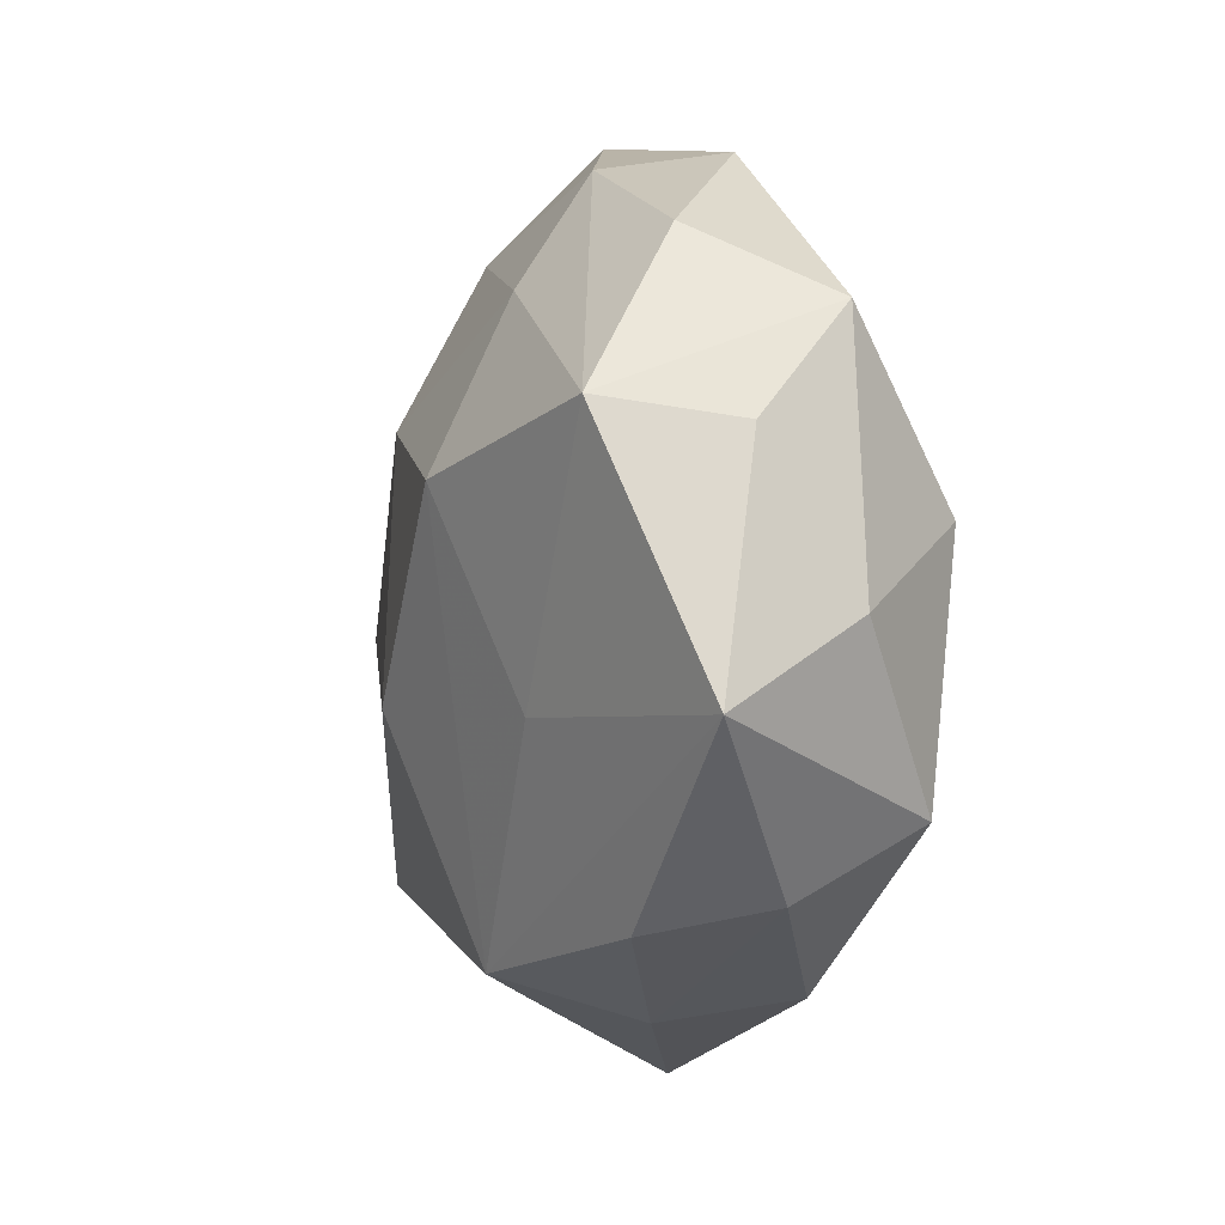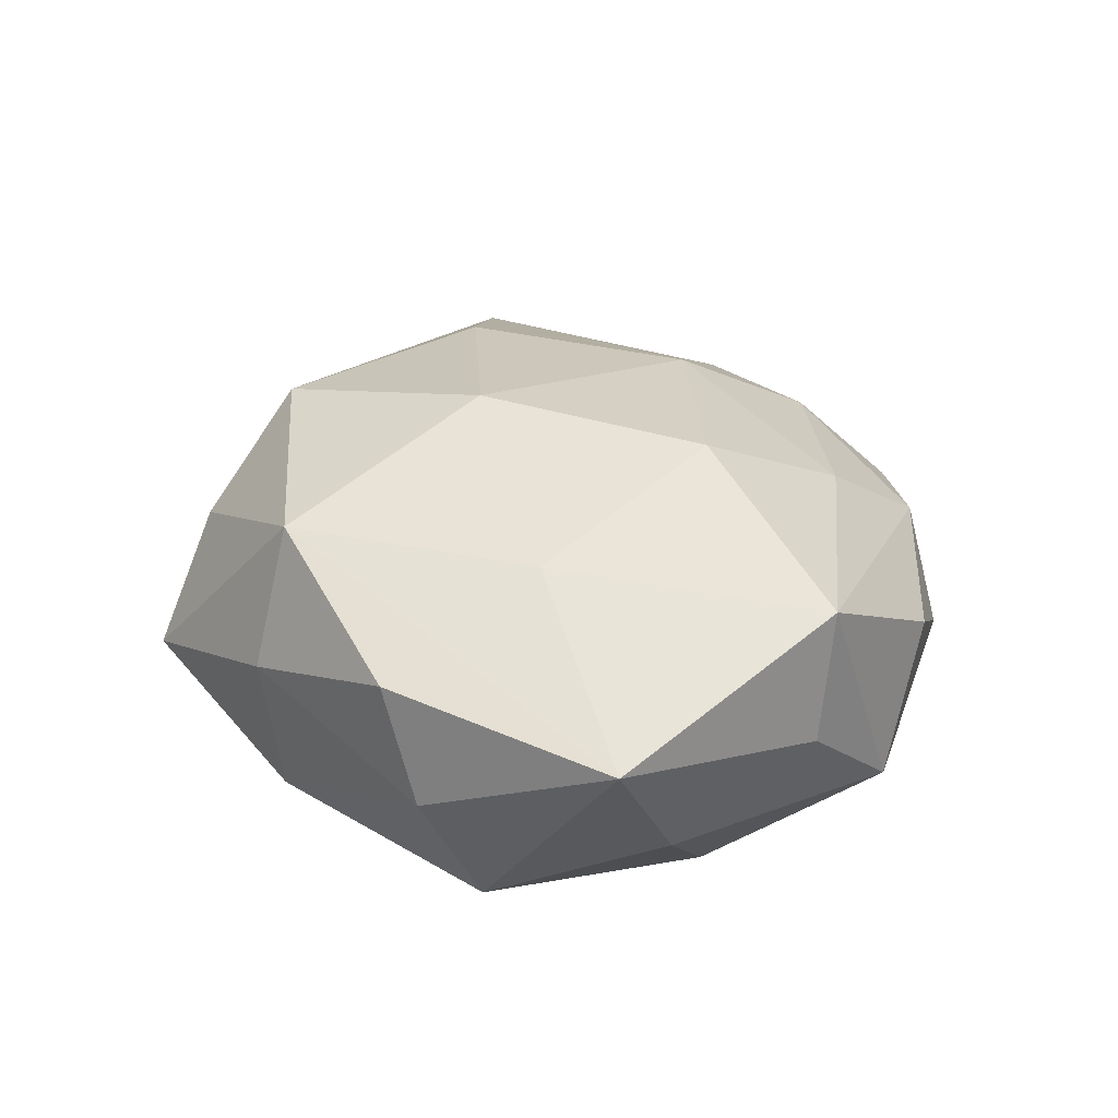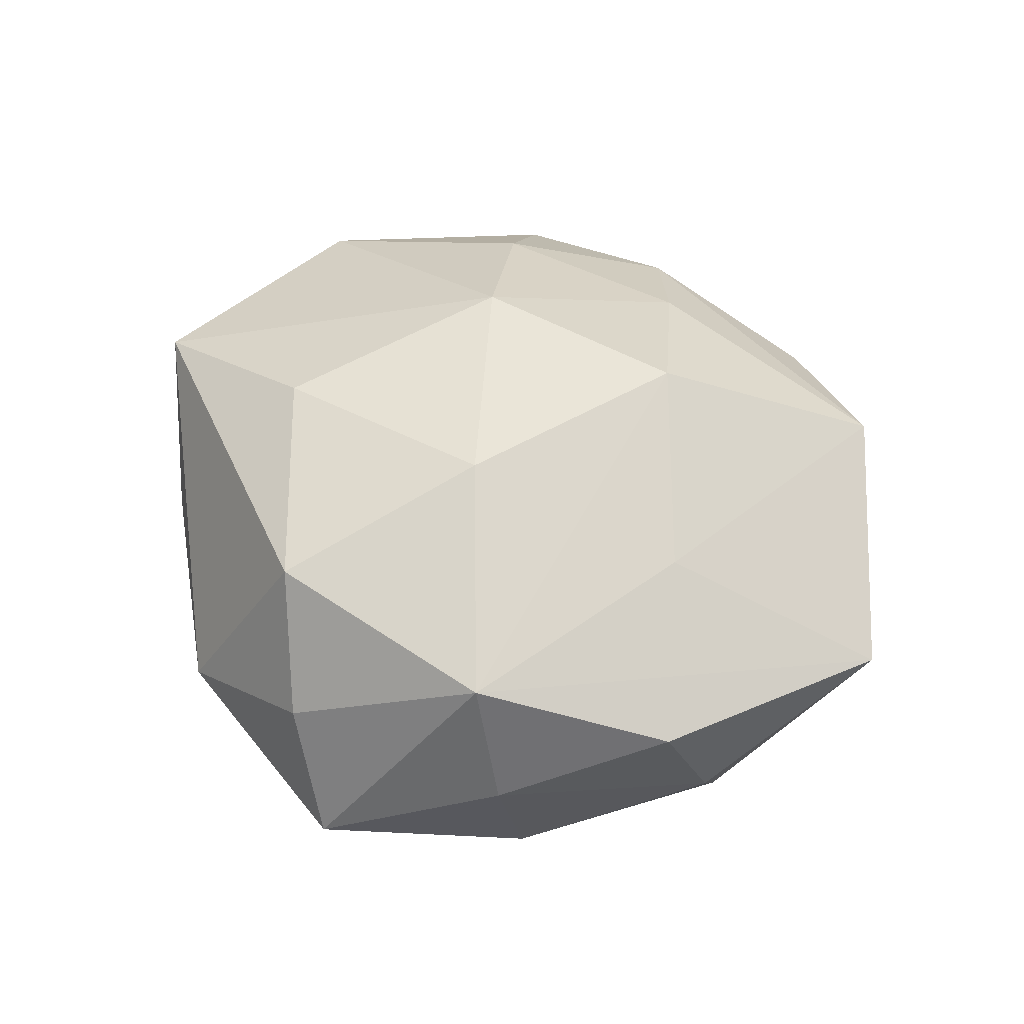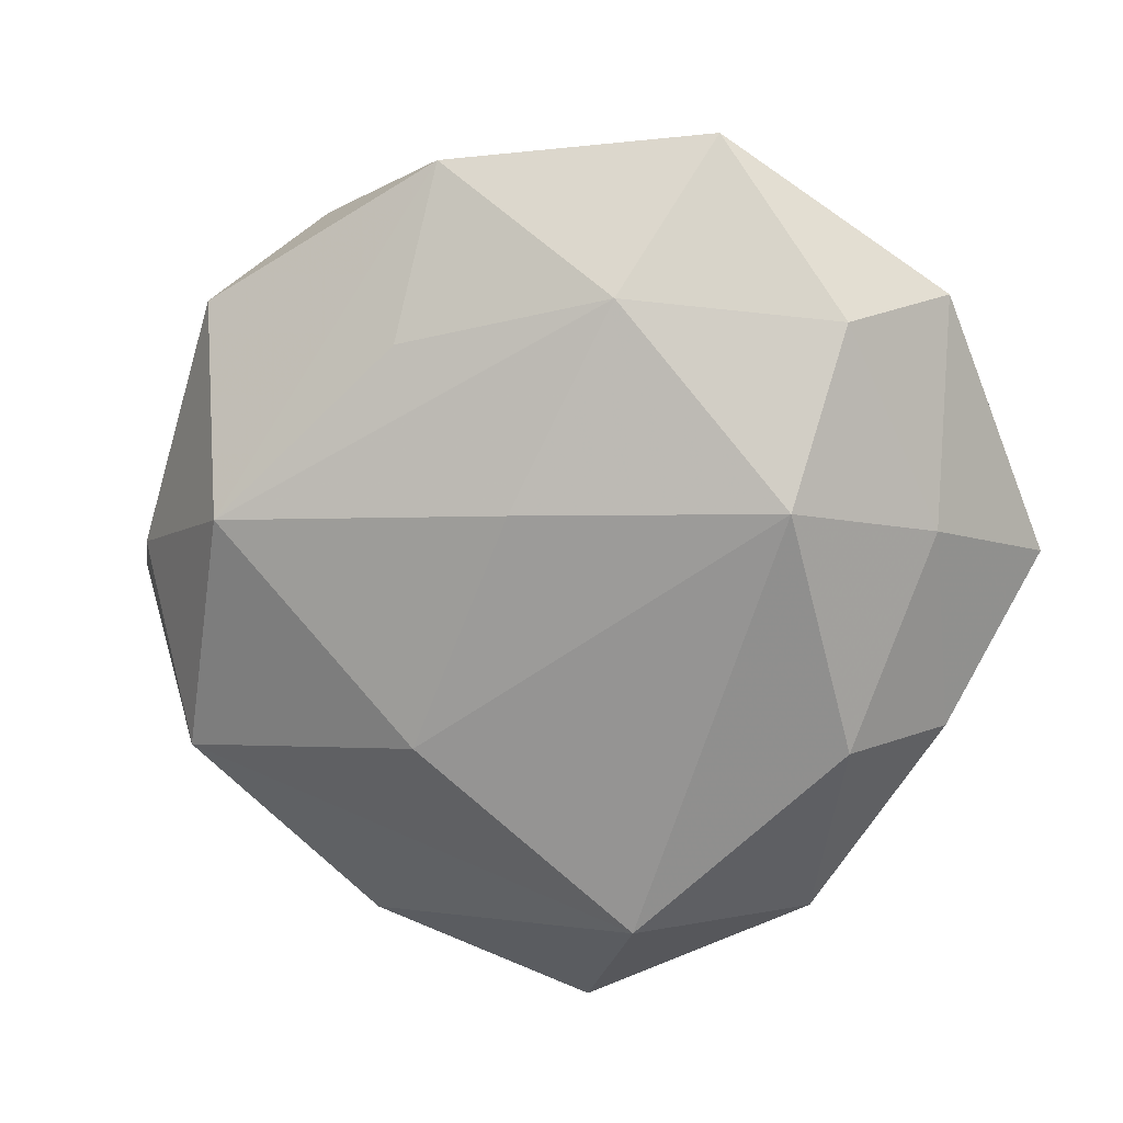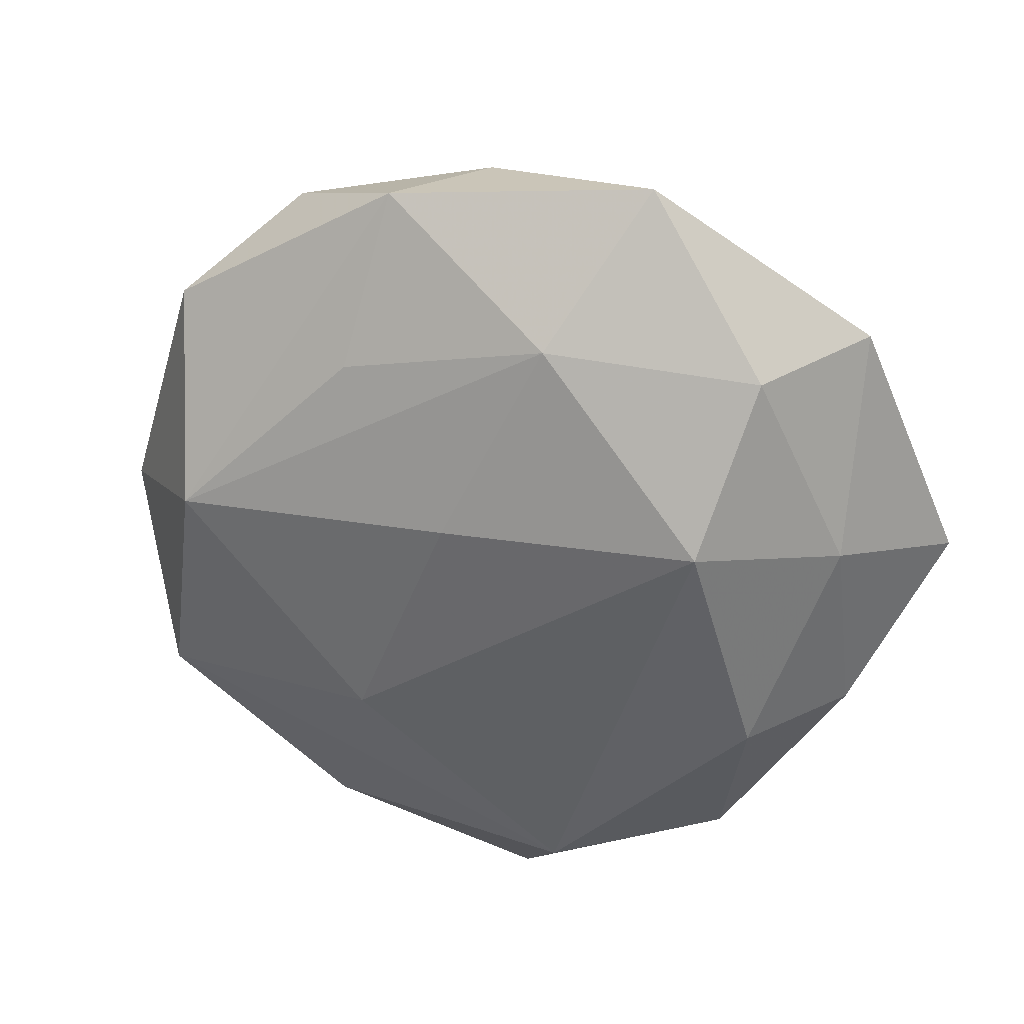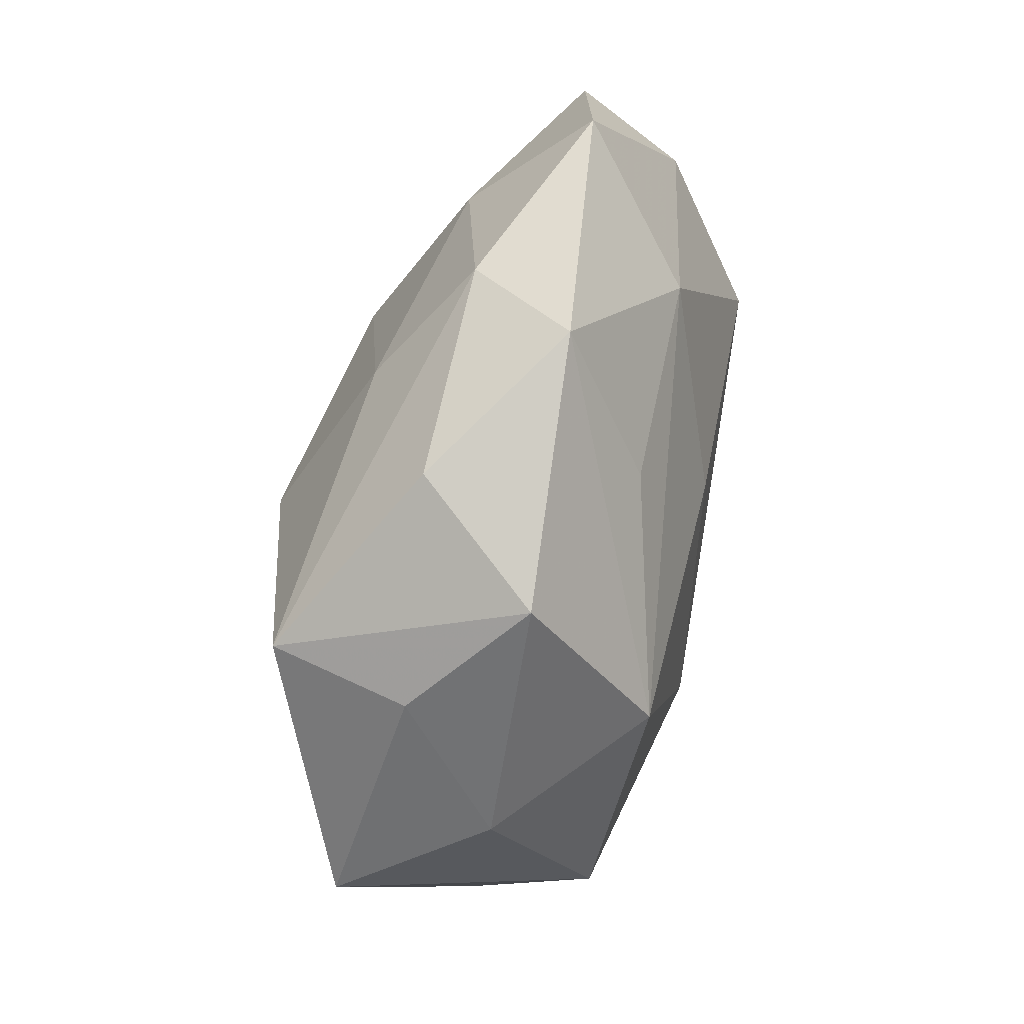
<metadata>
{"format":"obj","ext":"obj","renderer":"f3d","projection":"perspective","resolution":1024,"background":"white","views":[{"elev":2.9,"azim":72.1,"up":"+Y"},{"elev":33.4,"azim":76.6,"up":"+Z"},{"elev":58.0,"azim":23.6,"up":"+Z"},{"elev":18.1,"azim":-167.2,"up":"+Y"},{"elev":34.6,"azim":-161.0,"up":"+Y"},{"elev":51.0,"azim":104.2,"up":"+Y"}]}
</metadata>
<code>
v 0.0376 -0.0332 0.01213
v -0.0007573 0.0138 -0.02569
v -0.04172 -0.01635 -0.01763
v 0.03623 0.01083 -0.02598
v 0.02895 -0.01023 0.02126
v -0.05219 -0.01719 -0.003113
v 0.01689 -0.04682 0.002897
v -0.006822 -0.05809 -0.007327
v 0.04317 -0.02992 -0.003536
v -0.036 -0.04266 -0.005869
v 0.01101 -0.04113 0.02083
v 0.002919 0.05154 0.005406
v 0.01191 0.05317 -0.008966
v 0.04645 0.02432 0.02028
v 0.03031 0.04351 0.00478
v 0.01131 -0.01696 -0.02638
v -0.01391 0.02091 0.02507
v -0.03452 0.01575 -0.02379
v -0.02192 0.05688 -0.003912
v 0.04125 0.03484 -0.01143
v 0.05208 0.001718 -0.009001
v 0.0494 0.02168 0.002475
v -0.03913 0.03637 -0.01233
v -0.0353 -0.005515 0.0227
v 0.009945 0.03684 0.01706
v -0.01929 0.04155 0.01222
v -0.06231 0.002788 0.00954
v 0.01721 0.01535 0.02928
v -0.02177 -0.03538 0.02322
v -0.01578 -0.04123 -0.02214
v -0.002299 -0.01149 0.02971
v 0.01484 0.03241 -0.01923
v 0.01968 -0.04445 -0.01521
v -0.05048 0.01006 -0.008461
v -0.04971 0.03696 0.003151
v -0.01212 0.03925 -0.01839
v 0.05999 -0.00761 0.00988
v 0.04267 -0.02149 -0.02038
v -0.01494 -0.04913 0.008387
f 21 37 38
f 30 8 10
f 30 33 8
f 38 33 30
f 5 37 14
f 11 37 5
f 39 8 11
f 11 29 39
f 10 8 39
f 39 29 10
f 19 12 13
f 38 37 9
f 9 33 38
f 18 30 3
f 3 34 18
f 6 34 3
f 10 6 3
f 3 30 10
f 38 30 16
f 16 30 18
f 31 29 11
f 31 24 29
f 31 17 24
f 35 34 27
f 27 34 6
f 27 17 35
f 24 17 27
f 29 24 27
f 10 29 27
f 27 6 10
f 15 12 14
f 13 12 15
f 14 20 15
f 15 20 13
f 35 19 23
f 23 34 35
f 18 34 23
f 36 19 13
f 18 23 36
f 36 23 19
f 14 37 22
f 22 20 14
f 37 21 22
f 21 20 22
f 1 37 11
f 1 9 37
f 14 12 25
f 12 19 26
f 26 25 12
f 17 25 26
f 26 19 35
f 35 17 26
f 11 5 28
f 28 31 11
f 28 5 14
f 17 31 28
f 14 25 28
f 28 25 17
f 13 20 4
f 38 16 4
f 4 21 38
f 4 20 21
f 11 8 7
f 7 1 11
f 8 33 7
f 33 9 7
f 9 1 7
f 32 36 13
f 13 4 32
f 32 4 36
f 18 36 2
f 36 4 2
f 2 16 18
f 2 4 16

</code>
